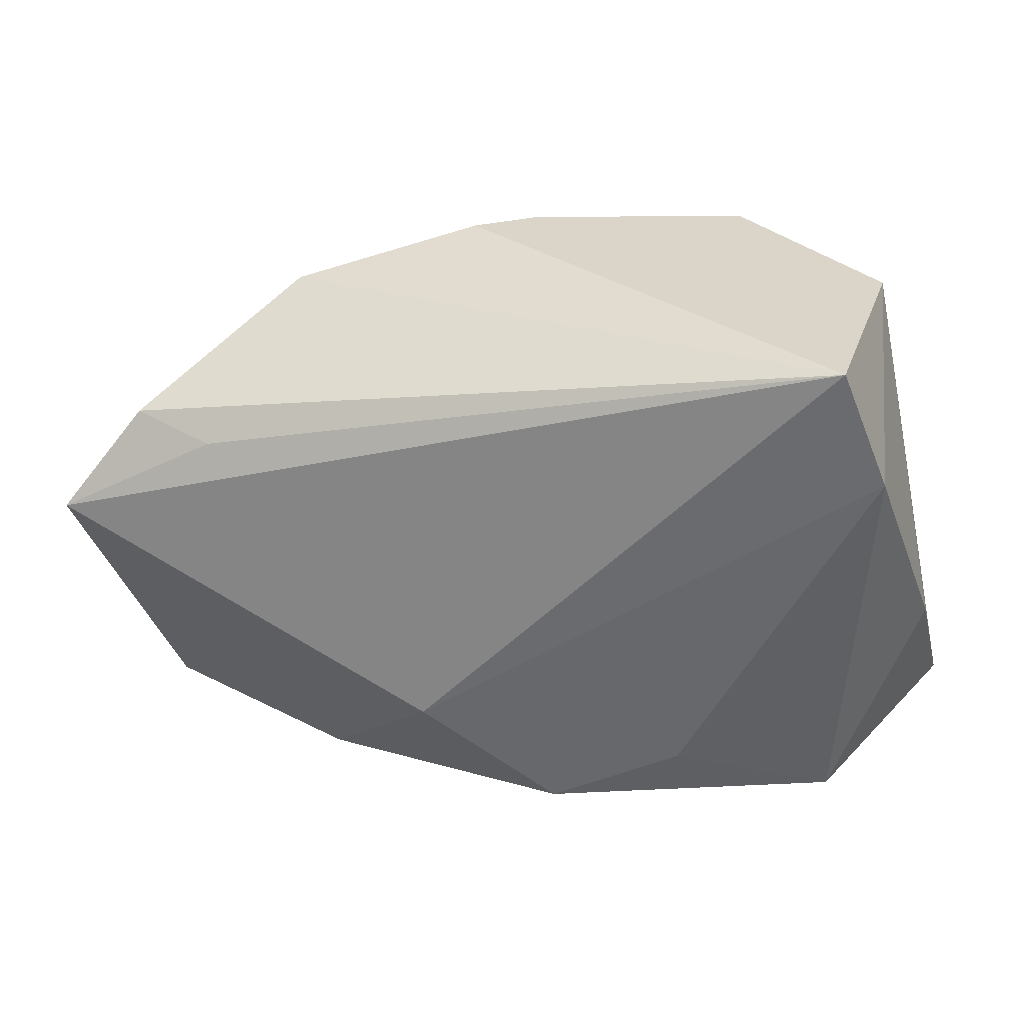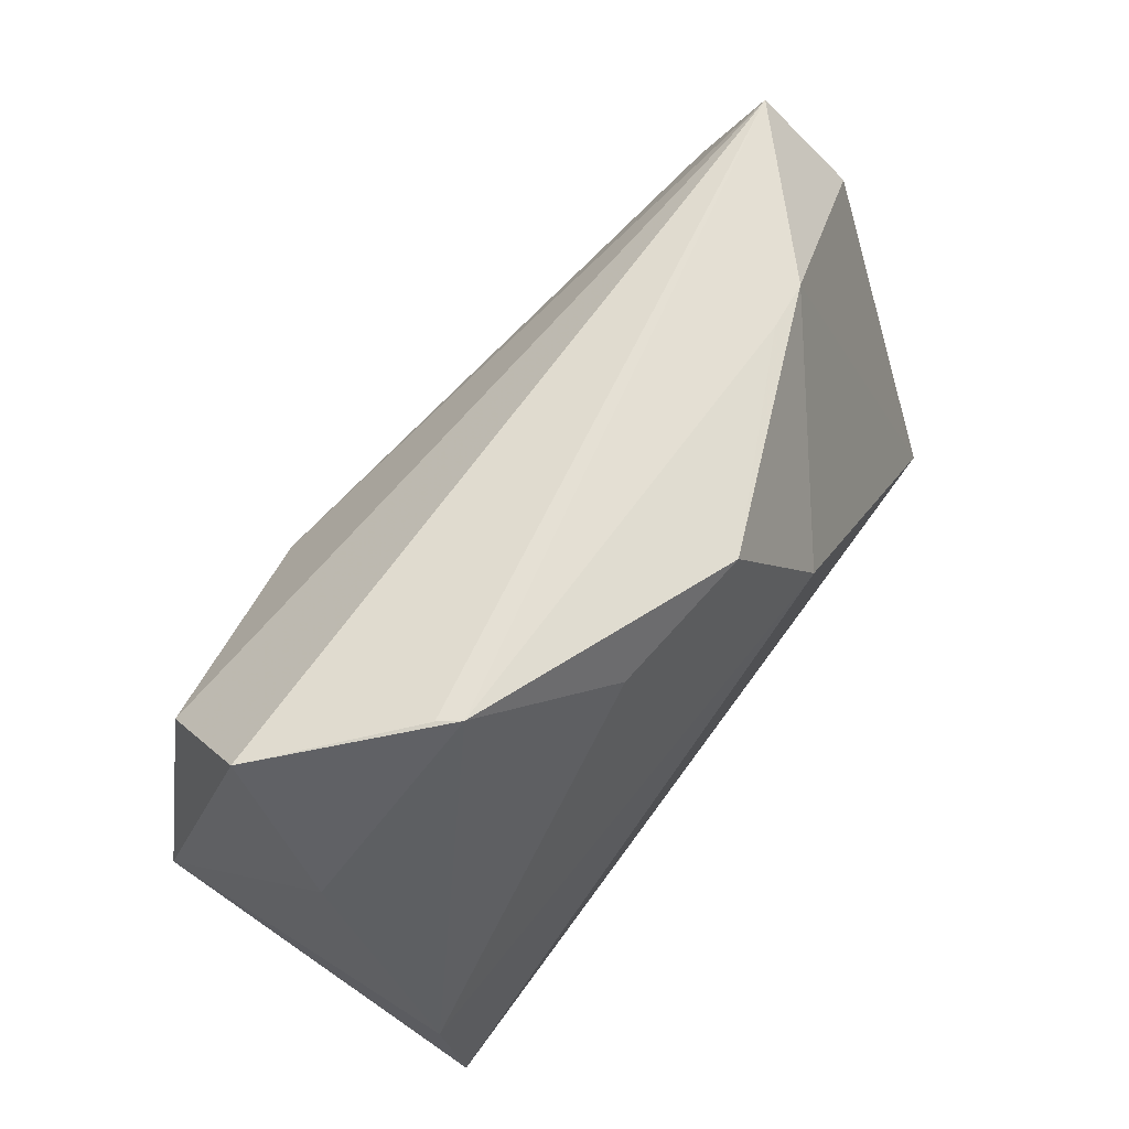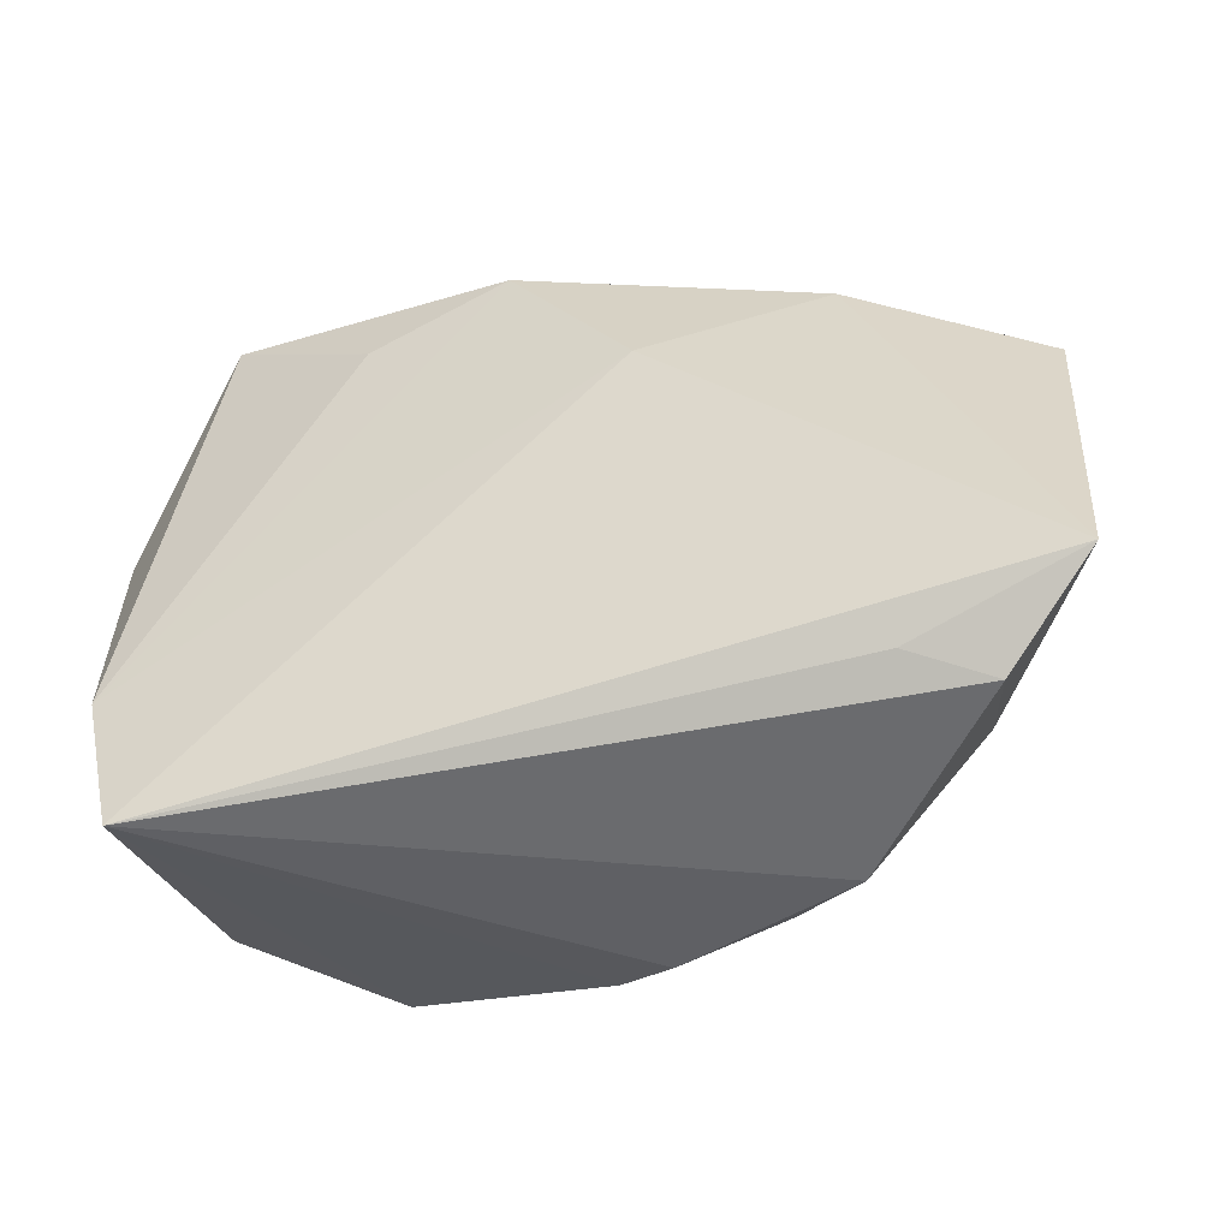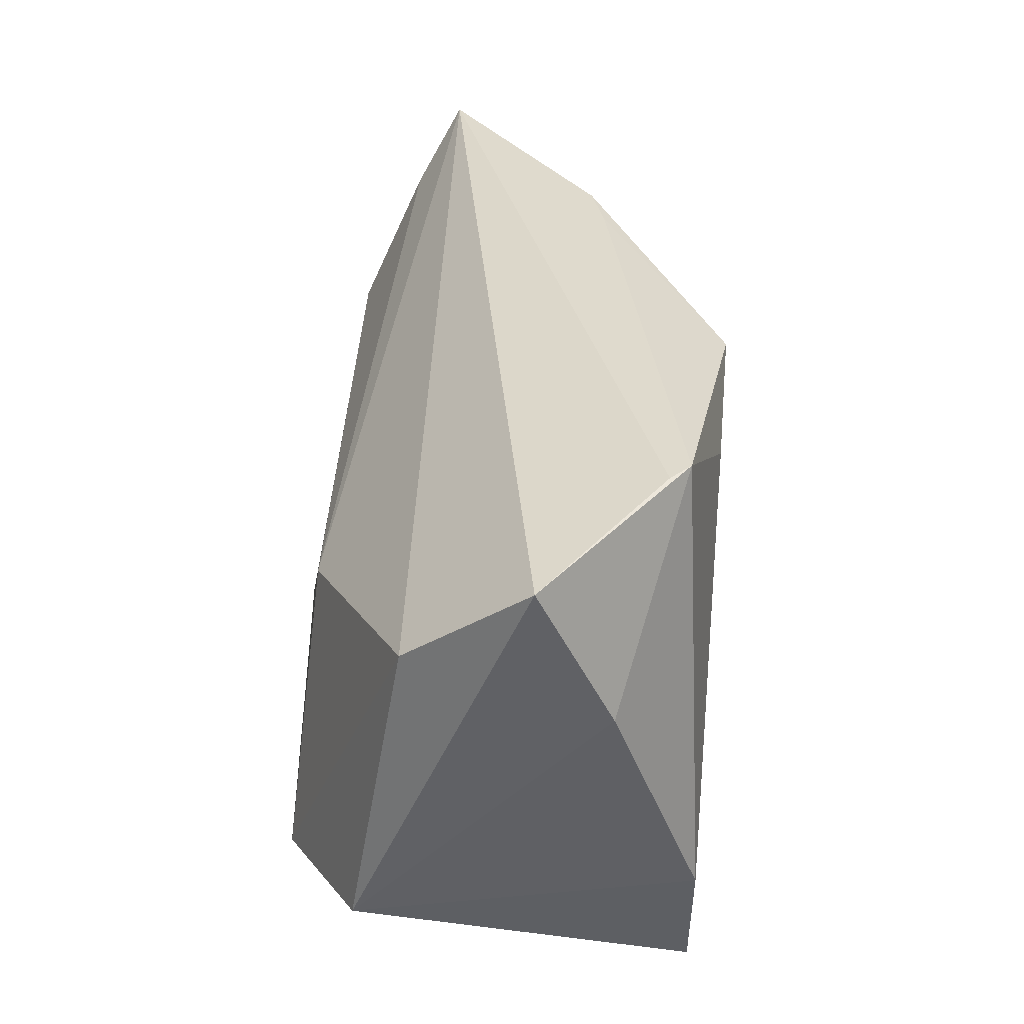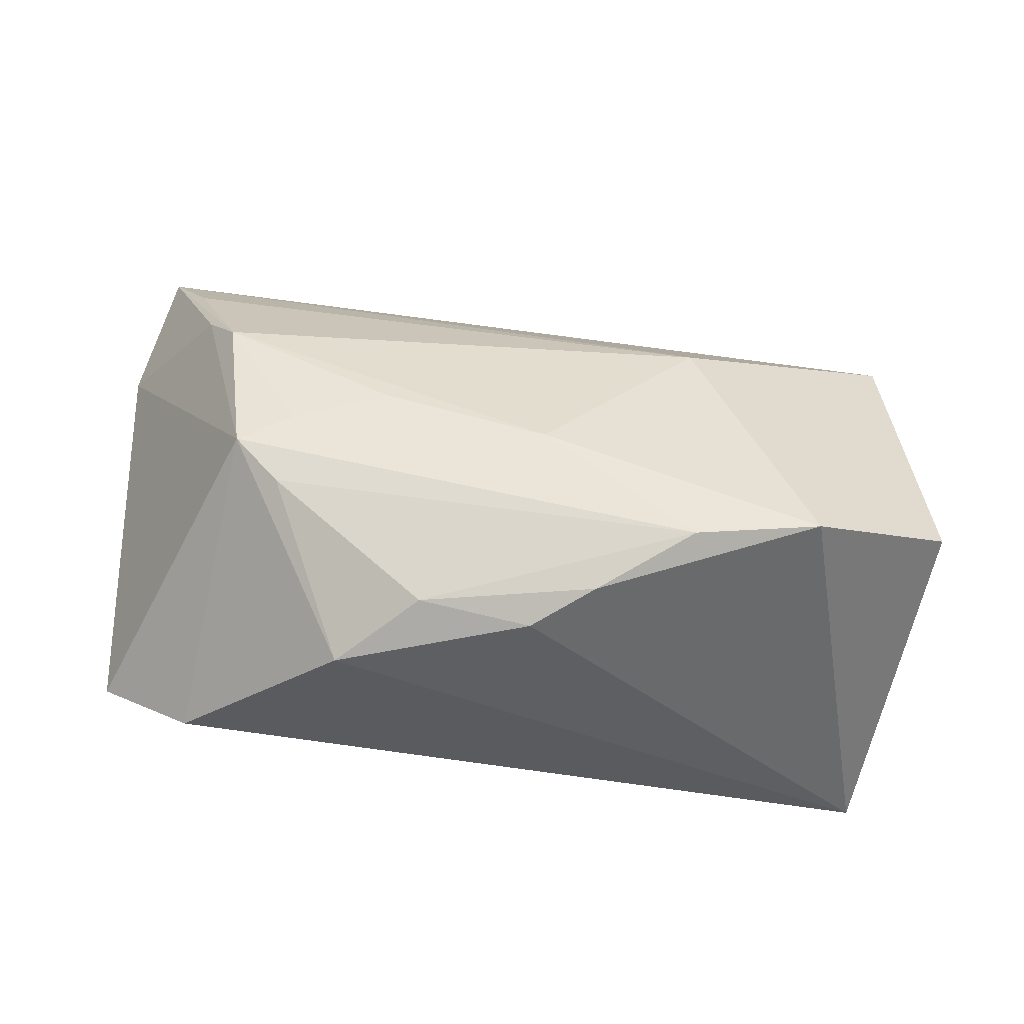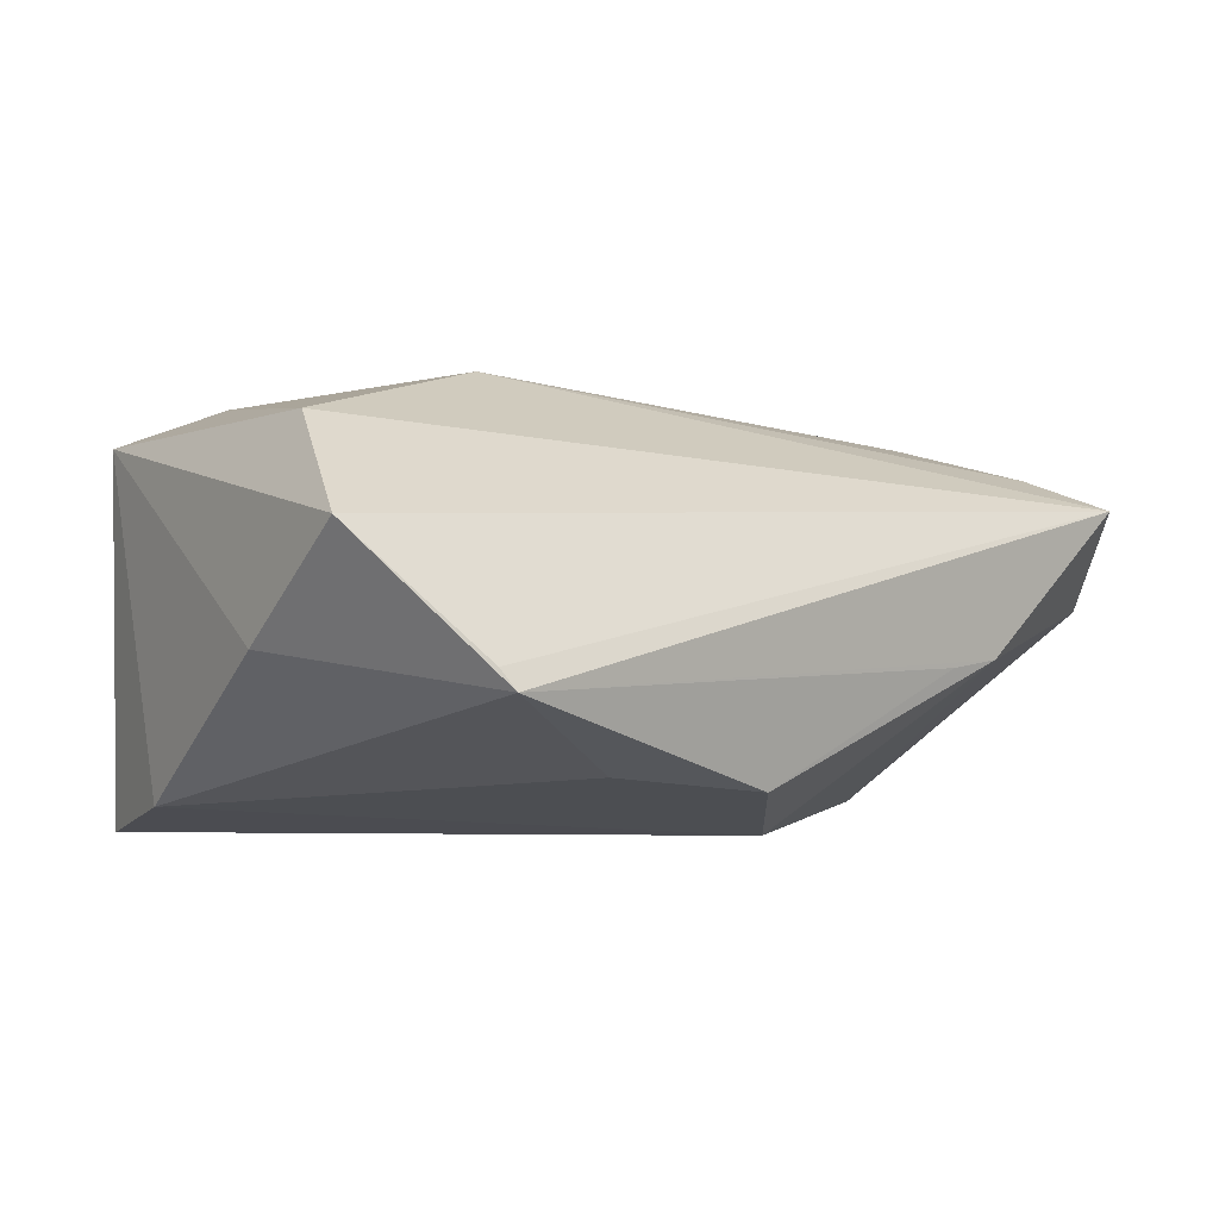
<metadata>
{"format":"obj","ext":"obj","renderer":"f3d","projection":"perspective","resolution":1024,"background":"white","views":[{"elev":-52.5,"azim":9.1,"up":"+Z"},{"elev":54.8,"azim":133.9,"up":"+Y"},{"elev":-41.2,"azim":-156.5,"up":"+Y"},{"elev":36.1,"azim":95.8,"up":"+Y"},{"elev":46.3,"azim":-2.3,"up":"+Z"},{"elev":-16.5,"azim":142.3,"up":"+Z"}]}
</metadata>
<code>
v -0.04723 0.02838 0.01942
v -0.002834 0.03026 -0.02569
v -0.0276 -0.03451 0.01312
v -0.04153 0.01235 0.02677
v -0.04521 0.01846 0.02289
v -0.05222 0.03748 0.0141
v 0.04129 -0.03316 -0.02535
v -0.05836 0.02554 0.005313
v 0.03285 -0.0268 0.0267
v -0.0489 -0.02884 -0.005901
v 0.0149 0.02567 -0.02566
v 0.0349 0.03748 -0.02221
v -0.03538 0.03334 -0.006364
v -0.03986 -0.00833 0.02665
v 0.05273 0.03218 -0.006592
v 0.01723 -0.02825 0.02777
v -0.0003984 -0.01147 0.02884
v 0.004819 -0.03295 0.02333
v 0.05074 0.0136 -0.01541
v 0.0368 0.03697 -0.0199
v -0.01683 -0.03154 0.02063
v 0.051 -0.01964 0.01541
v -0.06092 -0.01886 -0.01098
v -0.03978 -0.02588 -0.01133
v -0.03468 -0.01456 0.02516
v -0.02028 -0.002785 0.02825
v 0.04927 0.01966 0.008705
v -0.003357 -0.03518 0.01935
v 0.04511 -0.0162 -0.02569
v -0.01793 0.01203 -0.02569
v -0.03268 -0.005232 0.02732
v 0.02047 0.008309 0.0235
v -0.02836 0.03357 -0.008525
f 9 7 22
f 23 14 8
f 27 32 9
f 9 22 27
f 27 22 15
f 15 6 27
f 6 32 27
f 7 28 3
f 13 8 6
f 33 2 13
f 23 8 13
f 15 22 19
f 30 7 23
f 23 13 30
f 30 13 2
f 15 19 12
f 12 2 33
f 12 13 6
f 33 13 12
f 14 31 4
f 31 26 4
f 7 3 10
f 10 14 23
f 10 3 14
f 21 3 28
f 7 30 29
f 29 30 2
f 29 12 19
f 29 22 7
f 29 19 22
f 20 6 15
f 15 12 20
f 20 12 6
f 9 32 17
f 17 16 9
f 32 4 17
f 17 4 26
f 14 16 17
f 17 31 14
f 17 26 31
f 5 8 14
f 14 4 5
f 6 8 5
f 5 4 6
f 1 32 6
f 6 4 1
f 1 4 32
f 23 7 24
f 24 10 23
f 7 10 24
f 25 16 14
f 25 21 16
f 14 3 25
f 3 21 25
f 18 21 28
f 16 21 18
f 9 16 18
f 18 7 9
f 18 28 7
f 2 12 11
f 11 29 2
f 12 29 11

</code>
